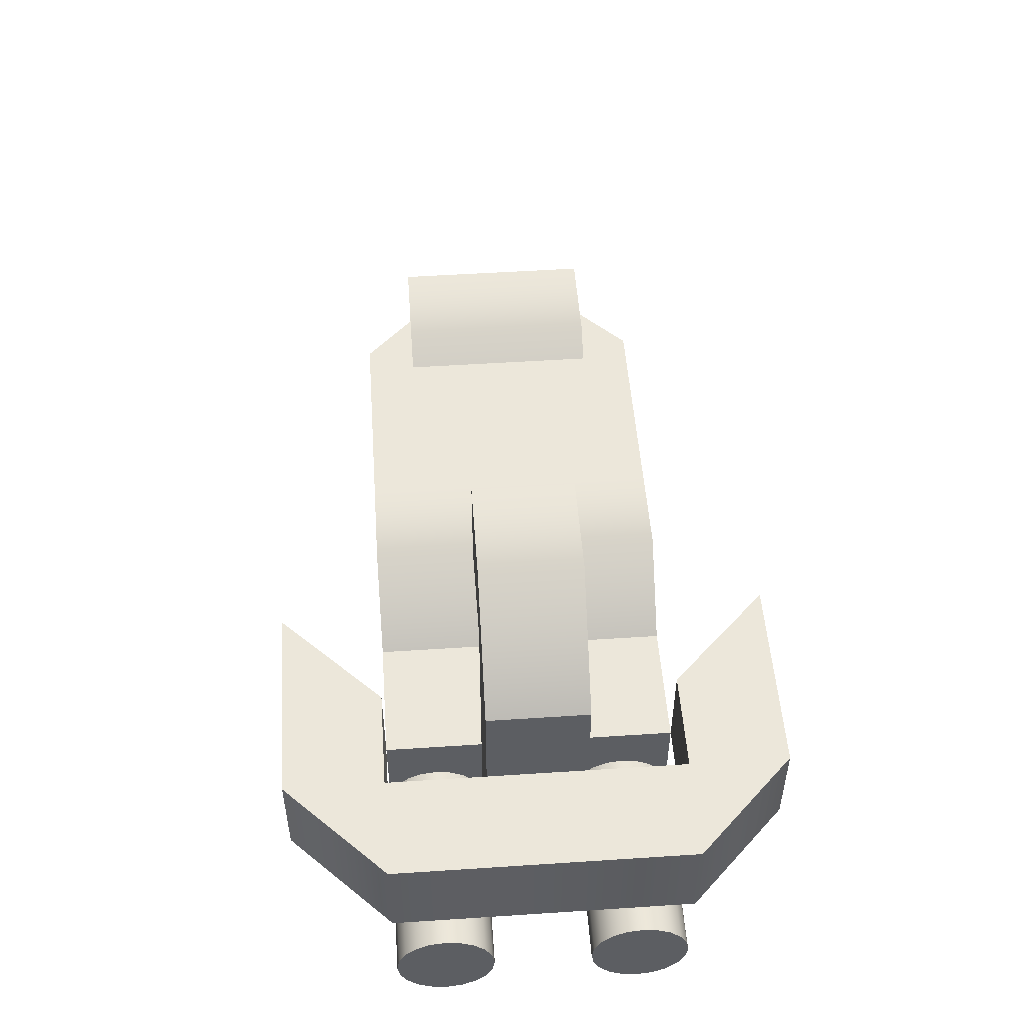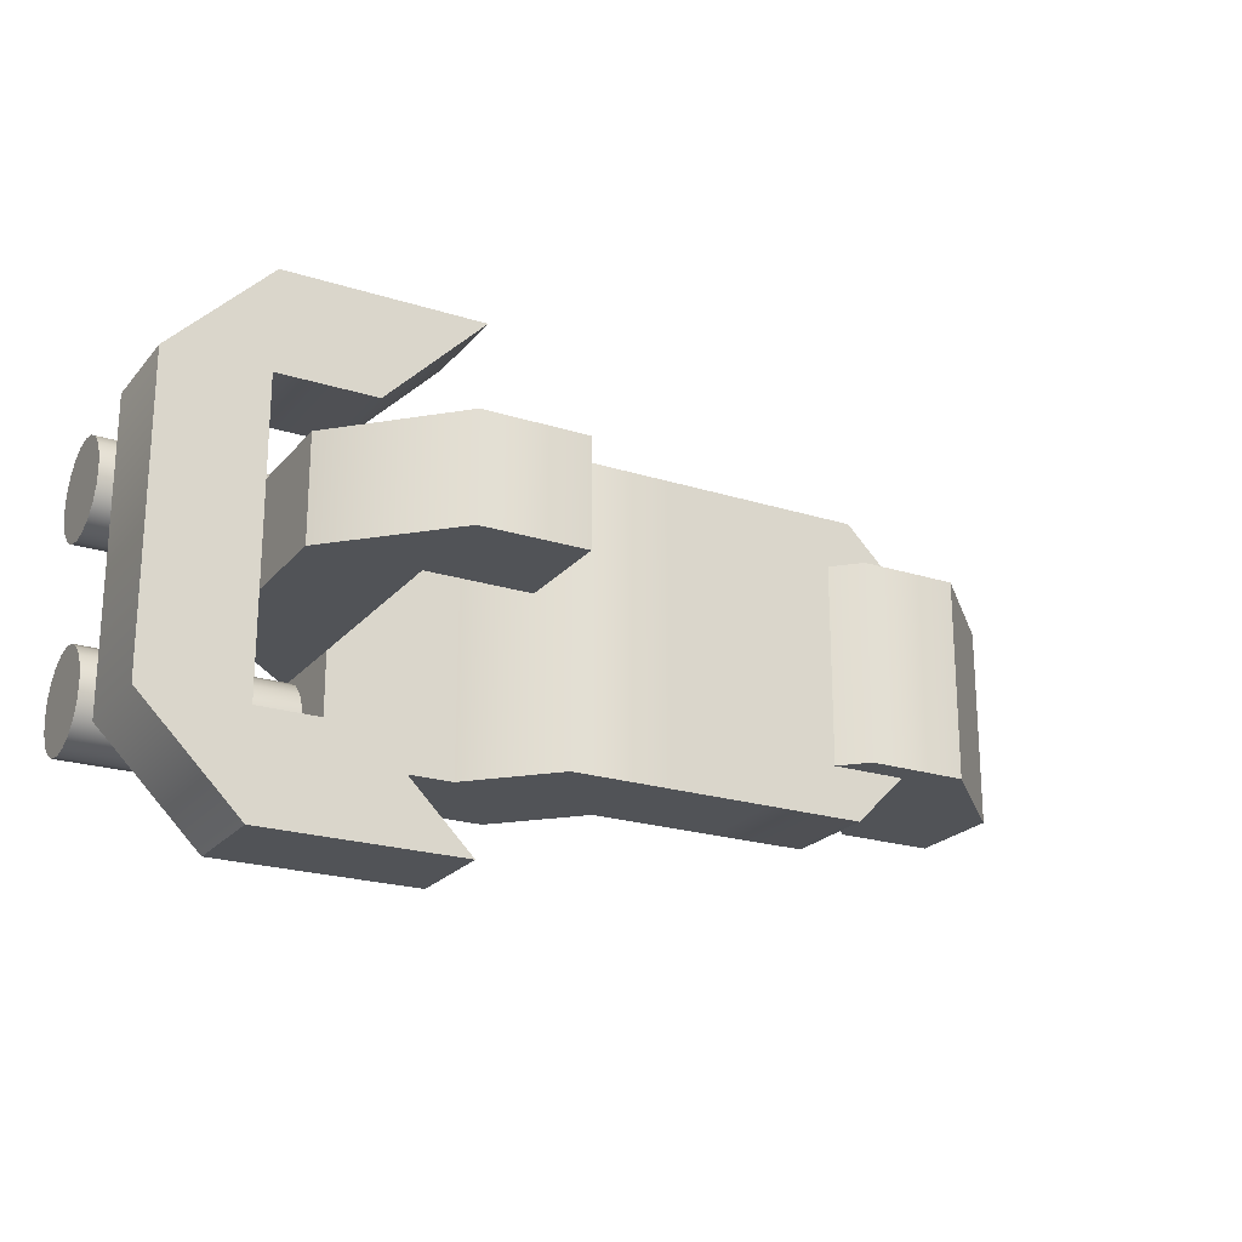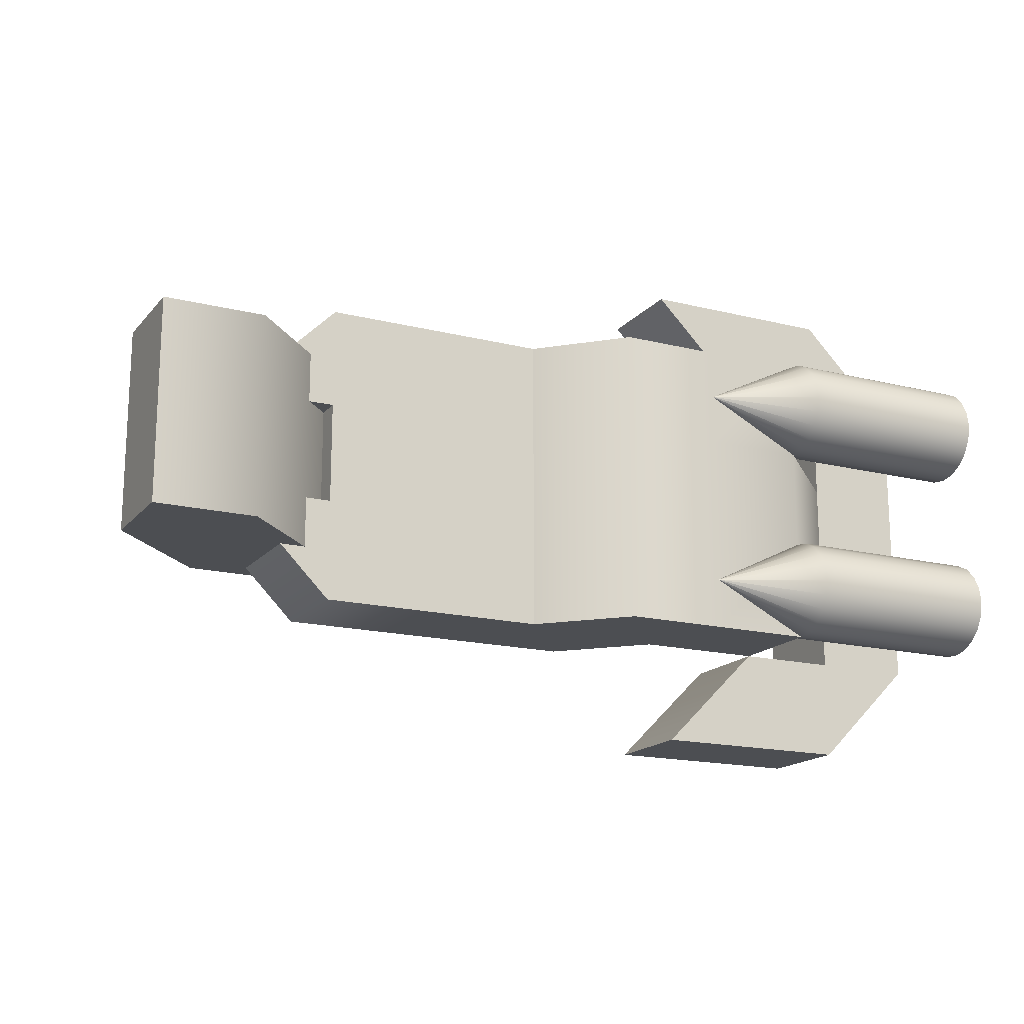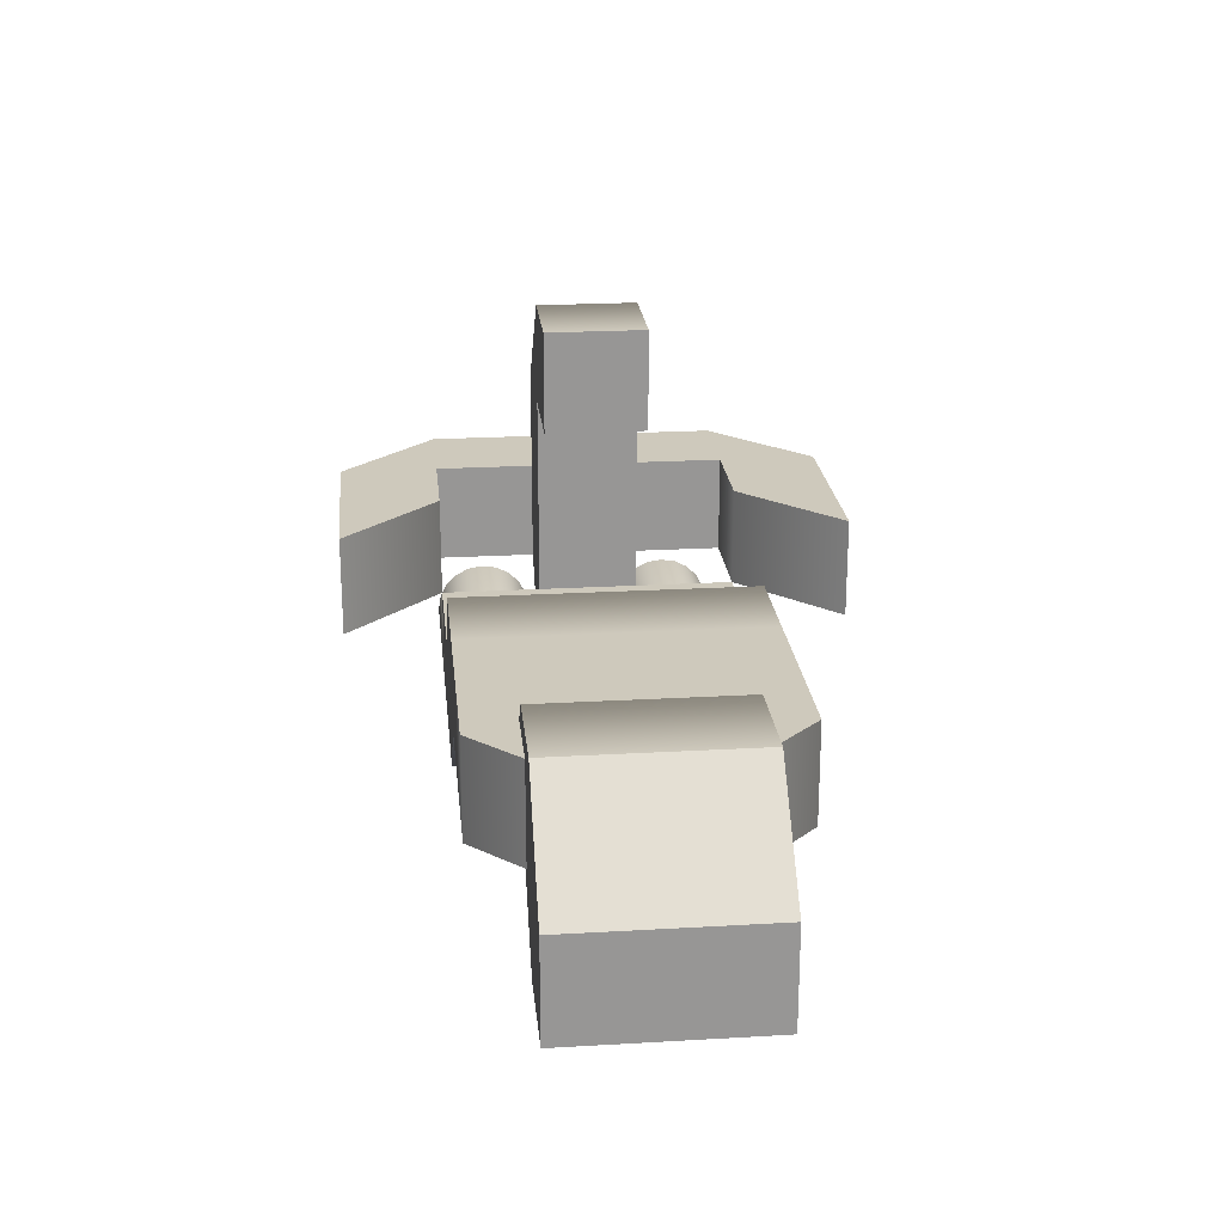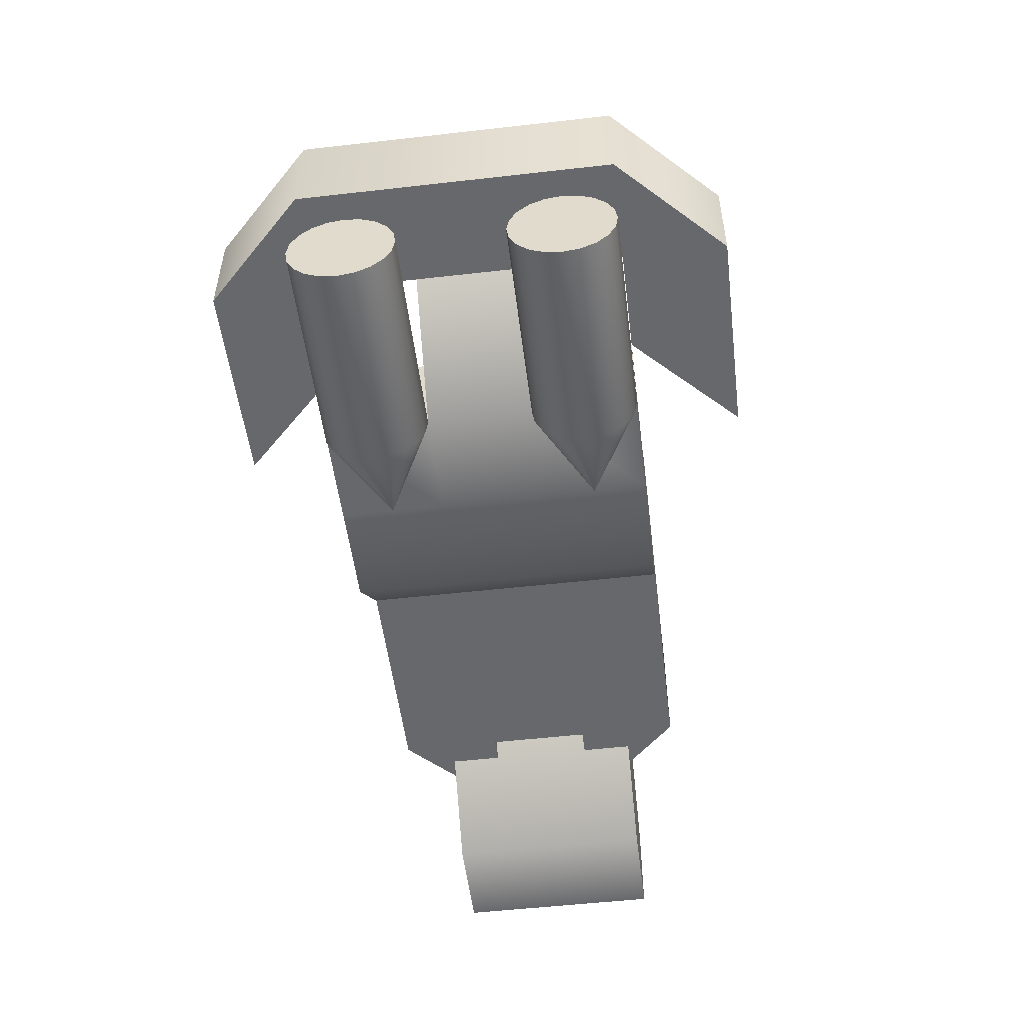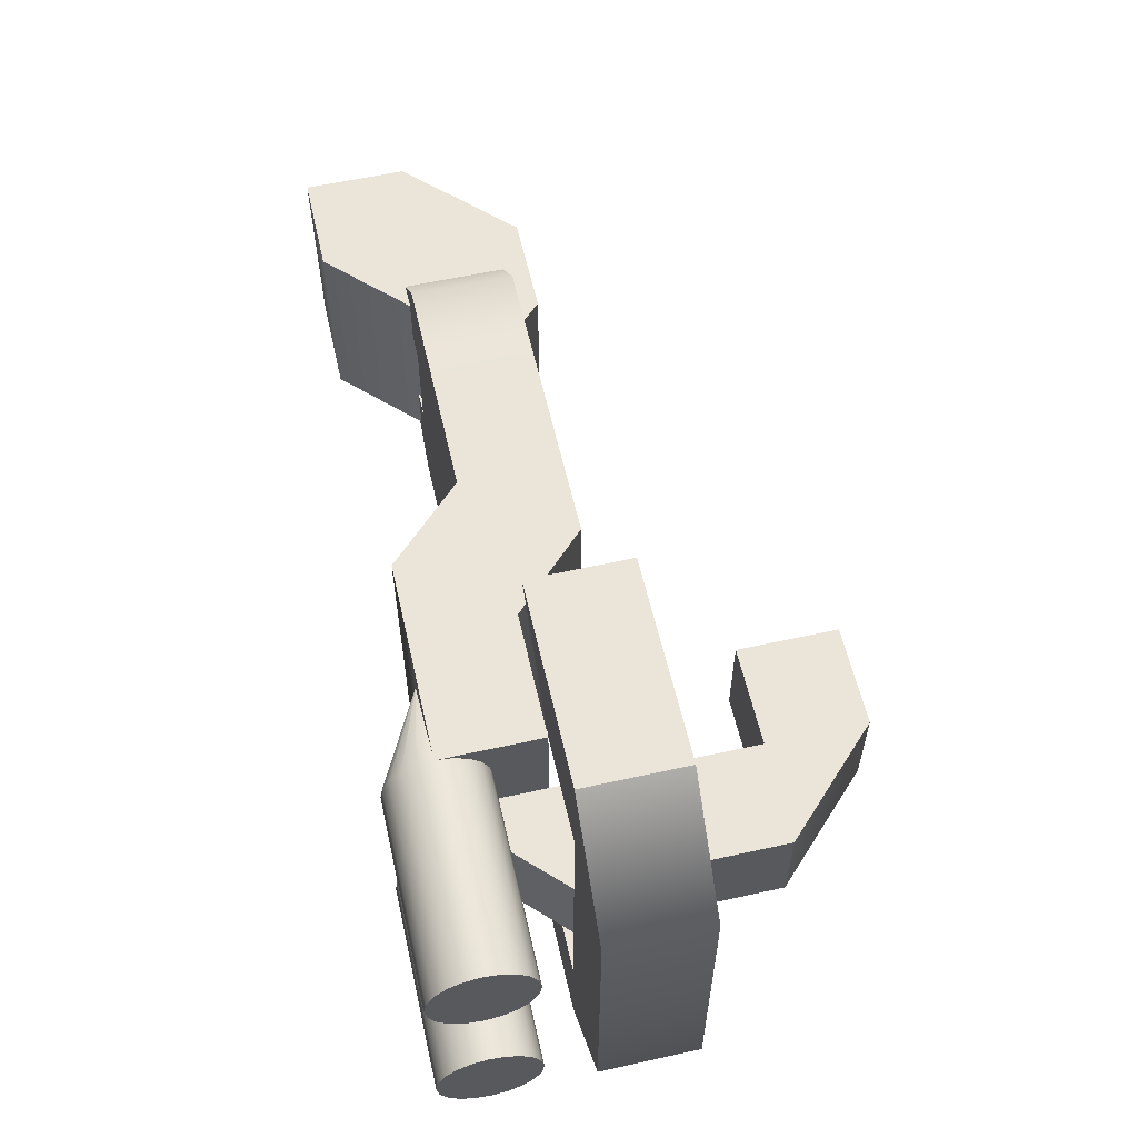
<metadata>
{"format":"obj","ext":"obj","renderer":"f3d","projection":"perspective","resolution":1024,"background":"white","views":[{"elev":51.2,"azim":85.9,"up":"+Y"},{"elev":-22.2,"azim":151.2,"up":"+Z"},{"elev":-17.0,"azim":-26.6,"up":"+Z"},{"elev":22.4,"azim":-95.7,"up":"+Y"},{"elev":-52.4,"azim":97.0,"up":"+Y"},{"elev":58.7,"azim":77.2,"up":"+Z"}]}
</metadata>
<code>
g default
v 0 0 2
v 1 0 2
v 0 1 2
v 1 1 2
v 0 1 -1
v 1 1 -1
v 0 0 -1
v 1 0 -1
v 0 0 3
v 0 0 3
v 0 1 3
v 0 1 3
v -1 0 2
v -1 1 2
v -1 0 3
v -1 1 3
v 0 1 -2
v 0 1 -2
v 0 0 -2
v 0 0 -2
v -1 1 -1
v -1 0 -1
v -1 1 -2
v -1 0 -2
v -2 0 3
v -2 1 3
v -2 0 3
v -2 1 3
v -2 1 -2
v -2 0 -2
v -2 1 -2
v -2 0 -2
g pCube1
f 9 10 11 12
f 3 4 6 5
f 17 18 19 20
f 7 8 2 1
f 2 8 6 4
f 7 1 3 5
f 1 2 10 9
f 2 4 11 10
f 4 3 12 11
f 26 25 27 28
f 3 1 13 14
f 1 9 15 13
f 9 12 16 15
f 12 3 14 16
f 5 6 18 17
f 6 8 19 18
f 8 7 20 19
f 30 29 31 32
f 7 5 21 22
f 5 17 23 21
f 17 20 24 23
f 20 7 22 24
f 14 13 25 26
f 13 15 27 25
f 15 16 28 27
f 16 14 26 28
f 22 21 29 30
f 21 23 31 29
f 23 24 32 31
f 24 22 30 32
g default
v -1 0 1
v 0 0 1
v -1 1 1
v 0 1 1
v -1 1 0
v 0 1 0
v -1 0 0
v 0 0 0
v -1 2 1
v 0 2 1
v 0 2 0
v -1 2 0
v -1 3 1
v 0 2 1
v 0 2 0
v -1 3 0
v -2 2 1
v -2 2 0
v -2 3 1
v -2 3 0
v -1 -1 0
v 0 0 0
v 0 0 1
v -1 -1 1
v -1 0 1
v 0 0 1
v -1 -1 1
v -2 0 0
v -2 0 1
v -2 -1 0
v -2 -1 1
v -1 0 2
v -1 -1 2
v -2 0 2
v -2 -1 2
v -1 0 -1
v -1 -1 -1
v -2 -1 -1
v -2 0 -1
v -3 0 0
v -3 0 1
v -3 -1 0
v -3 -1 1
v -3 -1 2
v -3 0 2
v -3 0 -1
v -3 -1 -1
v -4 0 0
v -4 0 1
v -4 0 0
v -4 0 1
v -4 0 2
v -4 0 2
v -4 0 -1
v -4 0 -1
g pCube2
f 33 34 36 35
f 45 46 47 48
f 37 38 40 39
f 53 54 55 56
f 34 40 38 36
f 39 33 35 37
f 35 36 42 41
f 36 38 43 42
f 38 37 44 43
f 37 35 41 44
f 41 42 46 45
f 42 43 47 46
f 43 44 48 47
f 50 49 51 52
f 44 41 49 50
f 41 45 51 49
f 45 48 52 51
f 48 44 50 52
f 39 40 54 53
f 40 34 55 54
f 58 57 59 56 55 34
f 81 80 82 83
f 34 33 57 58
f 33 56 59 57
f 33 39 60 61
f 68 69 70 71
f 53 56 63 62
f 65 64 66 67
f 56 33 64 65
f 33 61 66 64
f 81 83 84 85
f 63 56 65 67
f 39 53 69 68
f 53 62 70 69
f 82 80 86 87
f 60 39 68 71
f 61 60 72 73
f 62 63 75 74
f 63 67 76 75
f 67 66 77 76
f 66 61 73 77
f 60 71 78 72
f 71 70 79 78
f 70 62 74 79
f 73 72 80 81
f 74 75 83 82
f 75 76 84 83
f 76 77 85 84
f 77 73 81 85
f 72 78 86 80
f 78 79 87 86
f 79 74 82 87
g default
v -4 -0.25 1
v -3 -0.25 1
v -4 0.75 1
v -3 0.75 1
v -4 0.75 0
v -3 0.75 0
v -4 -0.25 0
v -3 -0.25 0
v -4 -0.25 2
v -3 -0.25 2
v -3 0.75 2
v -4 0.75 2
v -4 0.75 -1
v -3 0.75 -1
v -3 -0.25 -1
v -4 -0.25 -1
v -5 -0.25 0
v -5 -0.25 1
v -5 0.75 1
v -5 0.75 0
v -5 -0.25 2
v -5 0.75 2
v -5 0.75 -1
v -5 -0.25 -1
v -6 -0.25 0
v -6 -0.25 1
v -6 0.75 1
v -6 0.75 0
v -6 -0.25 2
v -6 0.75 2
v -6 0.75 -1
v -6 -0.25 -1
v -2 -0.25 0
v -2 -0.25 1
v -2 -0.25 0
v -2 -0.25 1
v -2 -0.25 2
v -2 -0.25 2
v -2 -0.25 -1
v -2 -0.25 -1
v -7 0.75 0
v -7 -0.25 0
v -7 0.75 0
v -7 -0.25 0
v -7 -0.25 1
v -7 0.75 1
v -7 -0.25 1
v -7 0.75 1
g pCube3
f 96 97 98 99
f 90 91 93 92
f 100 101 102 103
f 94 95 89 88
f 121 120 122 123
f 112 113 114 115
f 88 89 97 96
f 121 123 124 125
f 91 90 99 98
f 133 132 134 135
f 92 93 101 100
f 122 120 126 127
f 95 94 103 102
f 129 128 130 131
f 94 88 105 104
f 90 92 107 106
f 88 96 108 105
f 96 99 109 108
f 99 90 106 109
f 92 100 110 107
f 100 103 111 110
f 103 94 104 111
f 104 105 113 112
f 106 107 115 114
f 105 108 116 113
f 108 109 117 116
f 109 106 114 117
f 107 110 118 115
f 110 111 119 118
f 111 104 112 119
f 89 95 120 121
f 93 91 123 122
f 91 98 124 123
f 98 97 125 124
f 97 89 121 125
f 95 102 126 120
f 102 101 127 126
f 101 93 122 127
f 112 115 128 129
f 115 118 130 128
f 118 119 131 130
f 119 112 129 131
f 114 113 132 133
f 113 116 134 132
f 116 117 135 134
f 117 114 133 135
g default
v -7 0 1.5
v -6 0 1.5
v -7 1 1.5
v -6 1 1.5
v -7 1 -0.5
v -6 1 -0.5
v -7 0 -0.5
v -6 0 -0.5
v -5 0 -0.5
v -5 0 1.5
v -5 0 -0.5
v -5 0 1.5
v -7 -1 -0.5
v -6 0 -0.5
v -6 0 1.5
v -7 -1 1.5
v -8 0 -0.5
v -8 0 1.5
v -8 -1 -0.5
v -8 -1 1.5
v -7 1 -0.5
v -7 1 1.5
v -8 0 -0.5
v -8 0 1.5
g pCube4
f 136 137 139 138
f 138 139 141 140
f 140 141 143 142
f 148 149 150 151
f 145 144 146 147
f 142 136 138 140
f 137 143 144 145
f 143 141 146 144
f 141 139 147 146
f 139 137 145 147
f 142 143 149 148
f 143 137 150 149
f 137 136 151 150
f 153 152 154 155
f 157 156 158 159
f 142 148 154 152
f 148 151 155 154
f 151 136 153 155
f 136 142 156 157
f 142 152 158 156
f 152 153 159 158
f 153 136 157 159
g default
v 1 -0.5245 -0.6545
v 1 -0.5955 -0.7939
v 1 -0.7061 -0.9045
v 1 -0.8455 -0.9755
v 1 -1 -1
v 1 -1.155 -0.9755
v 1 -1.294 -0.9045
v 1 -1.405 -0.7939
v 1 -1.476 -0.6545
v 1 -1.5 -0.5
v 1 -1.476 -0.3455
v 1 -1.405 -0.2061
v 1 -1.294 -0.09549
v 1 -1.155 -0.02447
v 1 -1 0
v 1 -0.8455 -0.02447
v 1 -0.7061 -0.09549
v 1 -0.5955 -0.2061
v 1 -0.5245 -0.3455
v 1 -0.5 -0.5
v -1 -0.5245 -0.6545
v -1 -0.5955 -0.7939
v -1 -0.7061 -0.9045
v -1 -0.8455 -0.9755
v -1 -1 -1
v -1 -1.155 -0.9755
v -1 -1.294 -0.9045
v -1 -1.405 -0.7939
v -1 -1.476 -0.6545
v -1 -1.5 -0.5
v -1 -1.476 -0.3455
v -1 -1.405 -0.2061
v -1 -1.294 -0.09549
v -1 -1.155 -0.02447
v -1 -1 0
v -1 -0.8455 -0.02447
v -1 -0.7061 -0.09549
v -1 -0.5955 -0.2061
v -1 -0.5245 -0.3455
v -1 -0.5 -0.5
v 1 -1 -0.5
v -2 -1 -0.5
v -2 -1 -0.5
v -2 -1 -0.5
v -2 -1 -0.5
v -2 -1 -0.5
v -2 -1 -0.5
v -2 -1 -0.5
v -2 -1 -0.5
v -2 -1 -0.5
v -2 -1 -0.5
v -2 -1 -0.5
v -2 -1 -0.5
v -2 -1 -0.5
v -2 -1 -0.5
v -2 -1 -0.5
v -2 -1 -0.5
v -2 -1 -0.5
v -2 -1 -0.5
v -2 -1 -0.5
v -2 -1 -0.5
v -2 -1 -0.5
g pCylinder1
f 160 161 181 180
f 161 162 182 181
f 162 163 183 182
f 163 164 184 183
f 164 165 185 184
f 165 166 186 185
f 166 167 187 186
f 167 168 188 187
f 168 169 189 188
f 169 170 190 189
f 170 171 191 190
f 171 172 192 191
f 172 173 193 192
f 173 174 194 193
f 174 175 195 194
f 175 176 196 195
f 176 177 197 196
f 177 178 198 197
f 178 179 199 198
f 179 160 180 199
f 161 160 200
f 162 161 200
f 163 162 200
f 164 163 200
f 165 164 200
f 166 165 200
f 167 166 200
f 168 167 200
f 169 168 200
f 170 169 200
f 171 170 200
f 172 171 200
f 173 172 200
f 174 173 200
f 175 174 200
f 176 175 200
f 177 176 200
f 178 177 200
f 179 178 200
f 160 179 200
f 201 202 203
f 202 204 203
f 204 205 203
f 205 206 203
f 206 207 203
f 207 208 203
f 208 209 203
f 209 210 203
f 210 211 203
f 211 212 203
f 212 213 203
f 213 214 203
f 214 215 203
f 215 216 203
f 216 217 203
f 217 218 203
f 218 219 203
f 219 220 203
f 220 221 203
f 221 201 203
f 180 181 202 201
f 181 182 204 202
f 182 183 205 204
f 183 184 206 205
f 184 185 207 206
f 185 186 208 207
f 186 187 209 208
f 187 188 210 209
f 188 189 211 210
f 189 190 212 211
f 190 191 213 212
f 191 192 214 213
f 192 193 215 214
f 193 194 216 215
f 194 195 217 216
f 195 196 218 217
f 196 197 219 218
f 197 198 220 219
f 198 199 221 220
f 199 180 201 221
g default
v 1 -0.5245 1.345
v 1 -0.5955 1.206
v 1 -0.7061 1.095
v 1 -0.8455 1.024
v 1 -1 1
v 1 -1.155 1.024
v 1 -1.294 1.095
v 1 -1.405 1.206
v 1 -1.476 1.345
v 1 -1.5 1.5
v 1 -1.476 1.655
v 1 -1.405 1.794
v 1 -1.294 1.905
v 1 -1.155 1.976
v 1 -1 2
v 1 -0.8455 1.976
v 1 -0.7061 1.905
v 1 -0.5955 1.794
v 1 -0.5245 1.655
v 1 -0.5 1.5
v -1 -0.5245 1.345
v -1 -0.5955 1.206
v -1 -0.7061 1.095
v -1 -0.8455 1.024
v -1 -1 1
v -1 -1.155 1.024
v -1 -1.294 1.095
v -1 -1.405 1.206
v -1 -1.476 1.345
v -1 -1.5 1.5
v -1 -1.476 1.655
v -1 -1.405 1.794
v -1 -1.294 1.905
v -1 -1.155 1.976
v -1 -1 2
v -1 -0.8455 1.976
v -1 -0.7061 1.905
v -1 -0.5955 1.794
v -1 -0.5245 1.655
v -1 -0.5 1.5
v 1 -1 1.5
v -2 -1 1.5
v -2 -1 1.5
v -2 -1 1.5
v -2 -1 1.5
v -2 -1 1.5
v -2 -1 1.5
v -2 -1 1.5
v -2 -1 1.5
v -2 -1 1.5
v -2 -1 1.5
v -2 -1 1.5
v -2 -1 1.5
v -2 -1 1.5
v -2 -1 1.5
v -2 -1 1.5
v -2 -1 1.5
v -2 -1 1.5
v -2 -1 1.5
v -2 -1 1.5
v -2 -1 1.5
v -2 -1 1.5
g pasted__pCylinder1 group3
f 222 223 243 242
f 223 224 244 243
f 224 225 245 244
f 225 226 246 245
f 226 227 247 246
f 227 228 248 247
f 228 229 249 248
f 229 230 250 249
f 230 231 251 250
f 231 232 252 251
f 232 233 253 252
f 233 234 254 253
f 234 235 255 254
f 235 236 256 255
f 236 237 257 256
f 237 238 258 257
f 238 239 259 258
f 239 240 260 259
f 240 241 261 260
f 241 222 242 261
f 223 222 262
f 224 223 262
f 225 224 262
f 226 225 262
f 227 226 262
f 228 227 262
f 229 228 262
f 230 229 262
f 231 230 262
f 232 231 262
f 233 232 262
f 234 233 262
f 235 234 262
f 236 235 262
f 237 236 262
f 238 237 262
f 239 238 262
f 240 239 262
f 241 240 262
f 222 241 262
f 263 264 265
f 264 266 265
f 266 267 265
f 267 268 265
f 268 269 265
f 269 270 265
f 270 271 265
f 271 272 265
f 272 273 265
f 273 274 265
f 274 275 265
f 275 276 265
f 276 277 265
f 277 278 265
f 278 279 265
f 279 280 265
f 280 281 265
f 281 282 265
f 282 283 265
f 283 263 265
f 242 243 264 263
f 243 244 266 264
f 244 245 267 266
f 245 246 268 267
f 246 247 269 268
f 247 248 270 269
f 248 249 271 270
f 249 250 272 271
f 250 251 273 272
f 251 252 274 273
f 252 253 275 274
f 253 254 276 275
f 254 255 277 276
f 255 256 278 277
f 256 257 279 278
f 257 258 280 279
f 258 259 281 280
f 259 260 282 281
f 260 261 283 282
f 261 242 263 283

</code>
